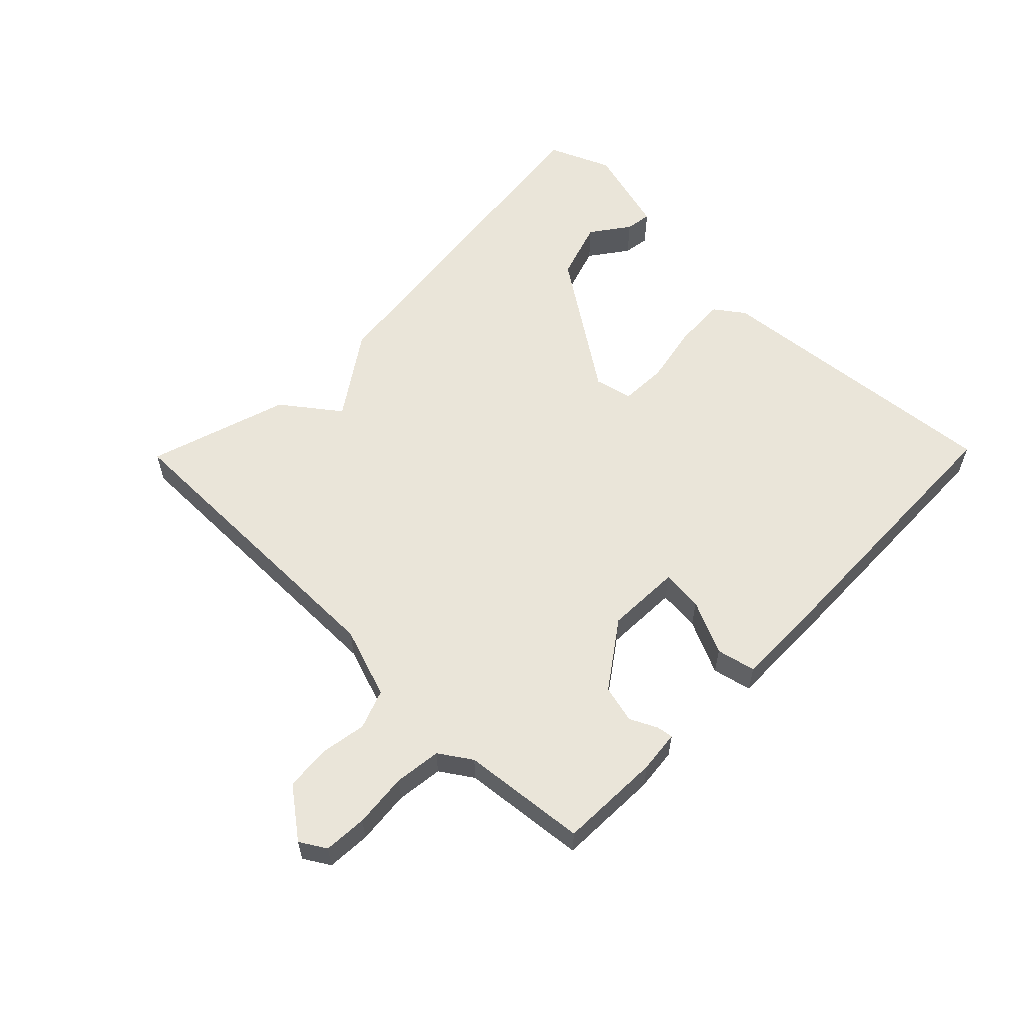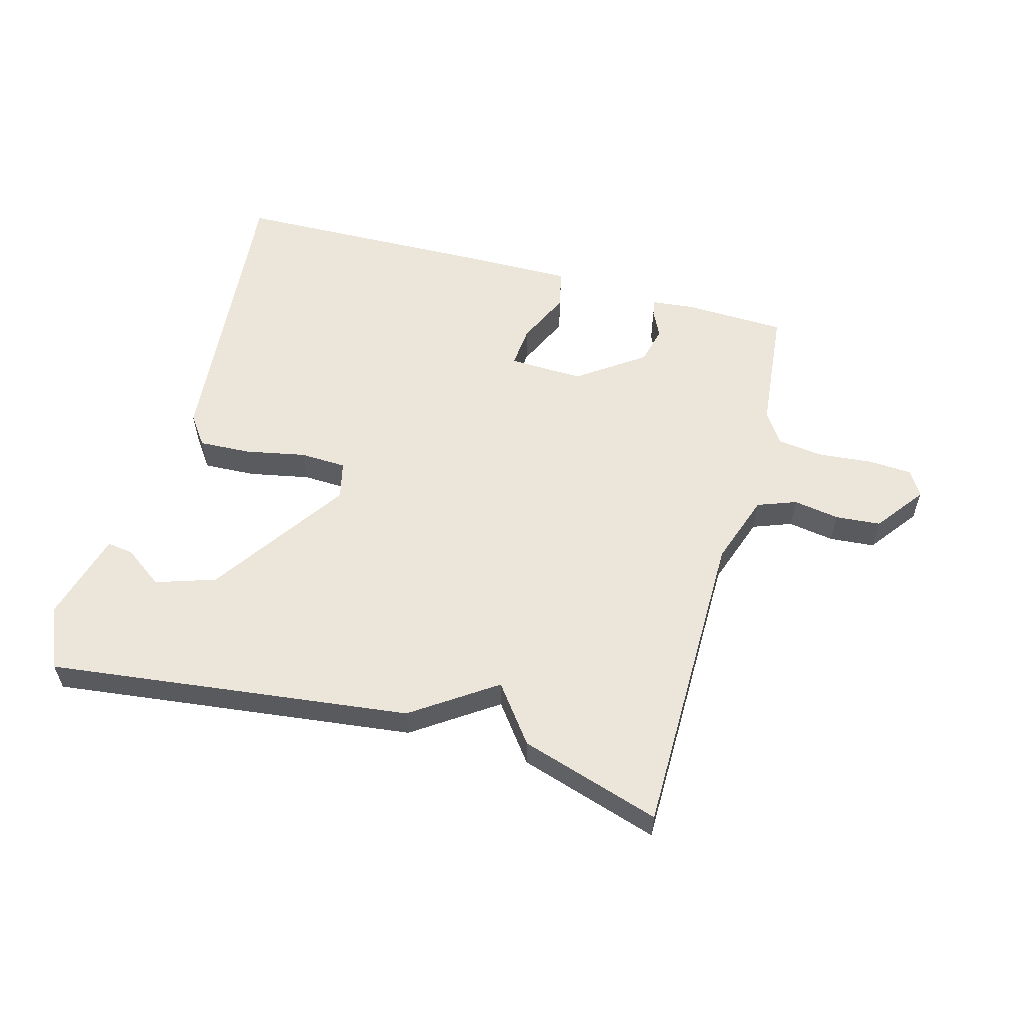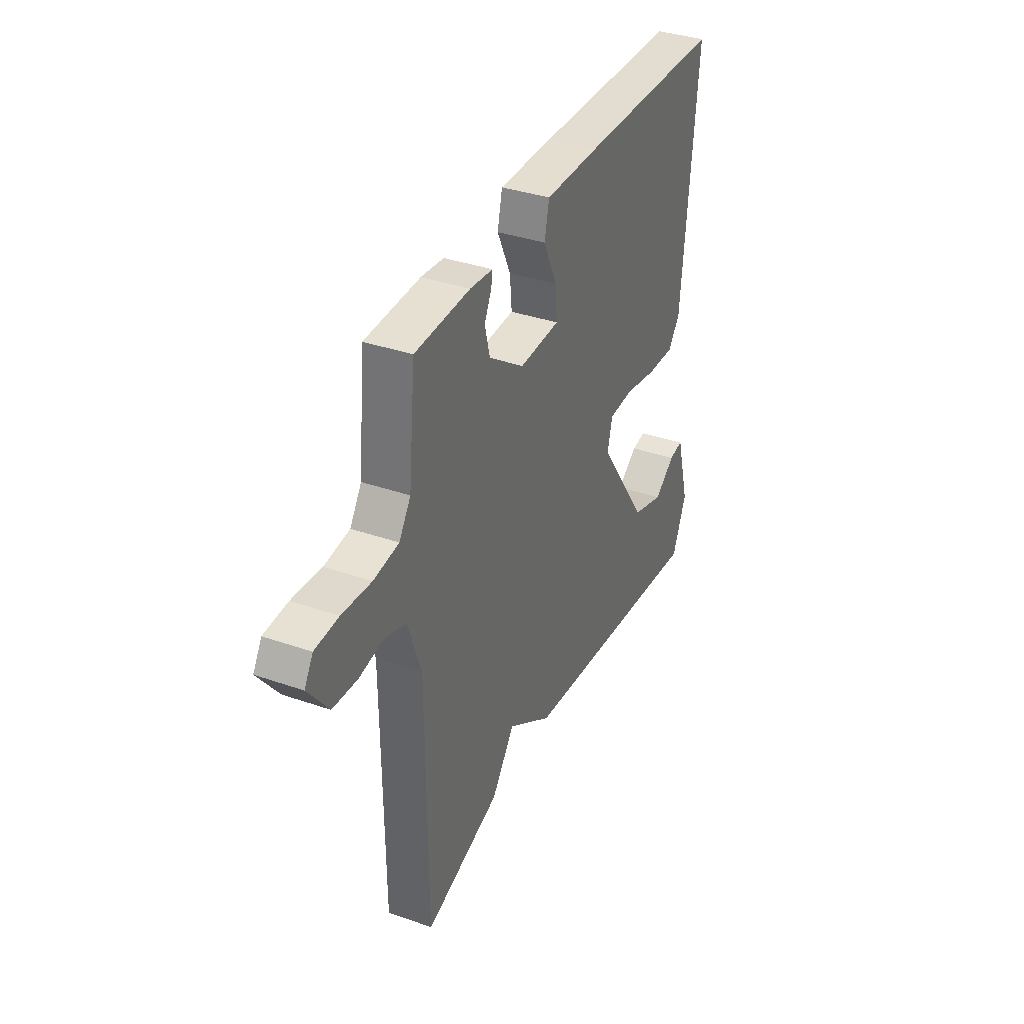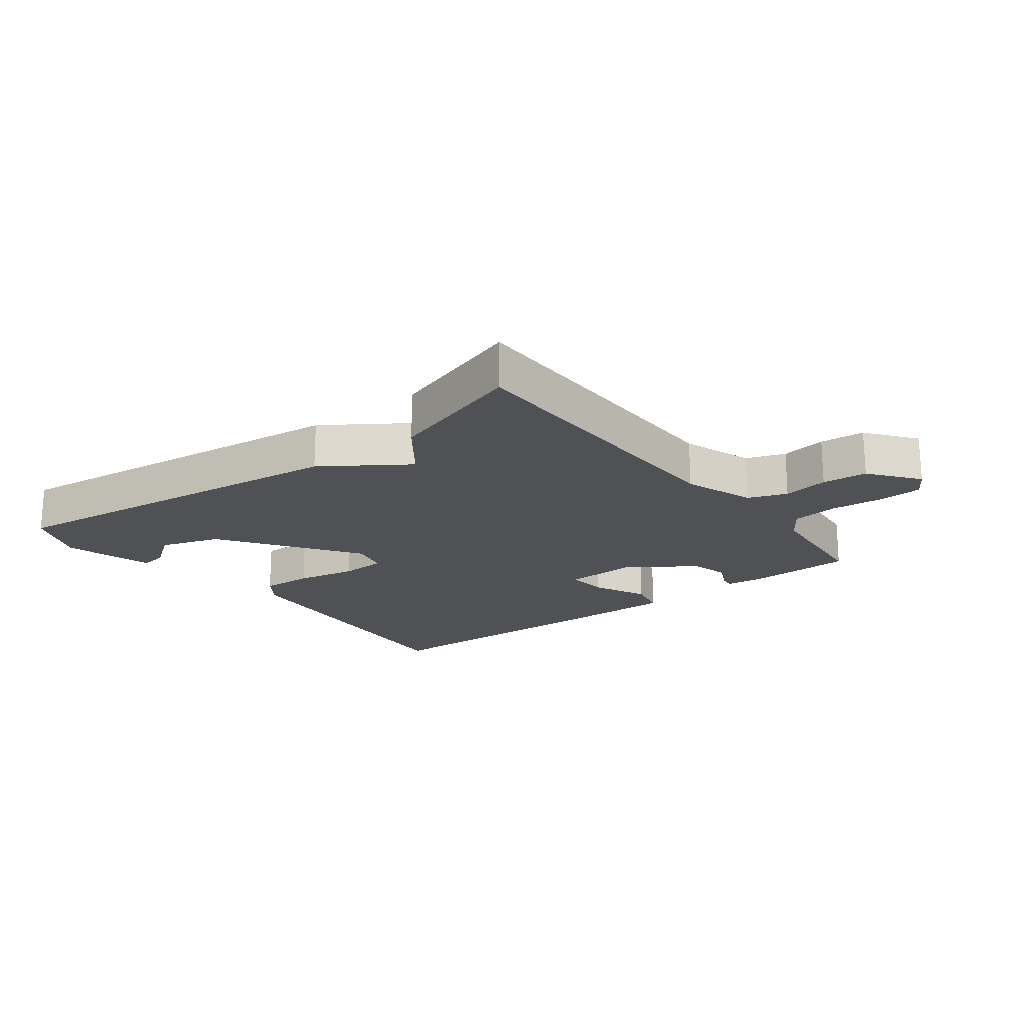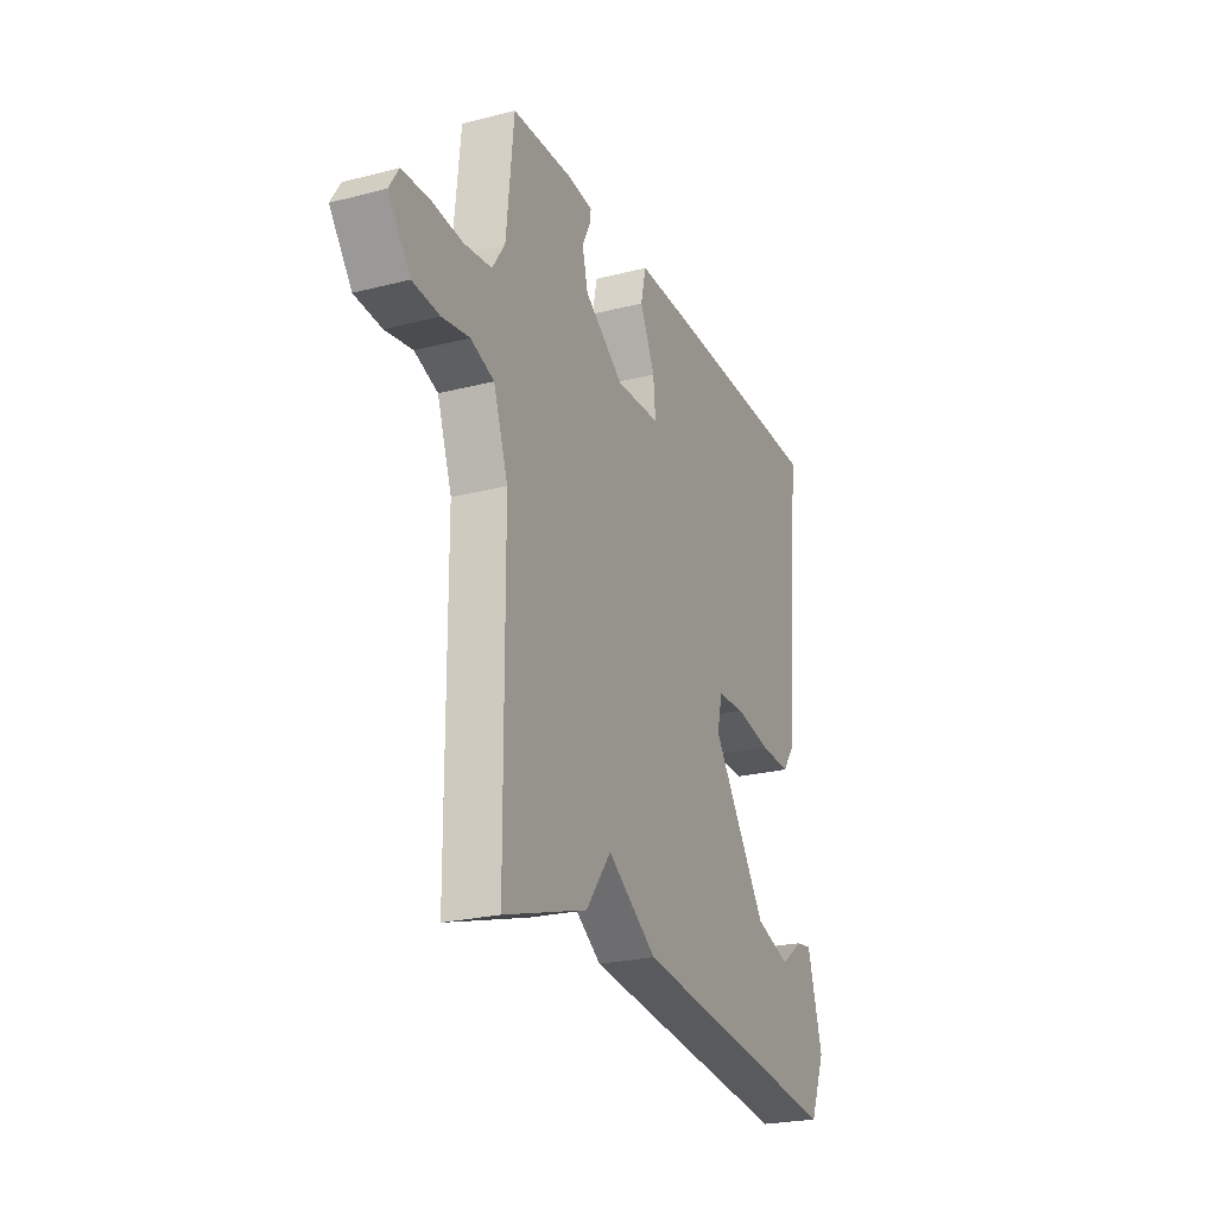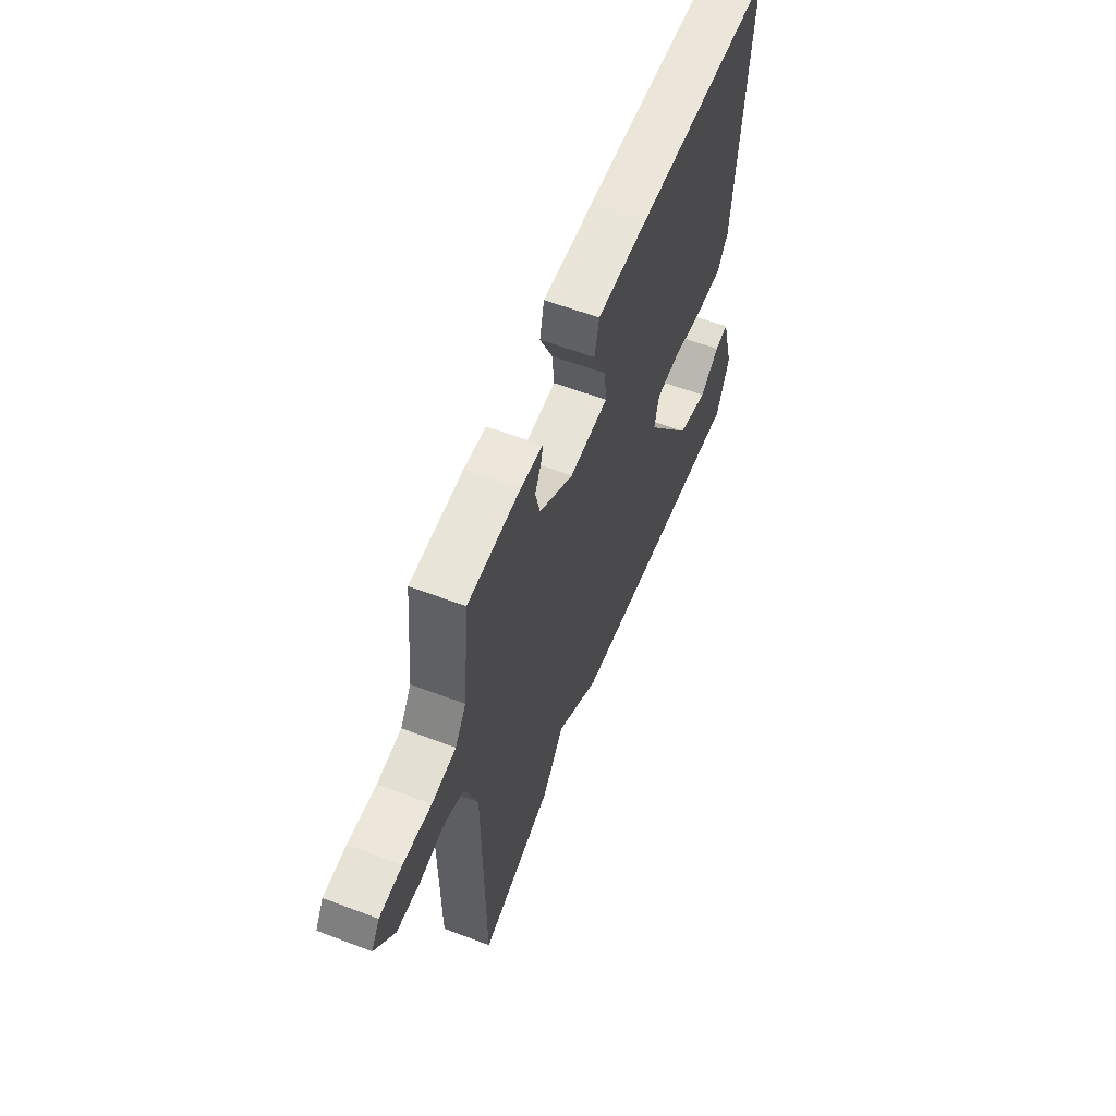
<metadata>
{"format":"obj","ext":"obj","renderer":"f3d","projection":"perspective","resolution":1024,"background":"white","views":[{"elev":58.2,"azim":-45.6,"up":"+Y"},{"elev":57.2,"azim":-164.7,"up":"+Y"},{"elev":36.3,"azim":-65.6,"up":"+Z"},{"elev":-19.6,"azim":-142.4,"up":"+Y"},{"elev":-24.1,"azim":-67.0,"up":"+Z"},{"elev":59.3,"azim":-68.7,"up":"+Z"}]}
</metadata>
<code>
v -0.5 0.07 0.5
v -0.338 0.07 0.505
v -0.271 0.07 0.498
v -0.275 0.07 0.472
v -0.296 0.07 0.429
v -0.281 0.07 0.369
v -0.176 0.07 0.295
v -0.057 0.07 0.299
v -0.063 0.07 0.365
v -0.103 0.07 0.451
v -0.089 0.07 0.513
v 0.07 0.07 0.511
v 0.5 0.07 0.5
v 0.457 0.07 0.027
v 0.423 0.07 -0.02
v 0.34 0.07 -0.016
v 0.244 0.07 0.003
v 0.17 0.07 0
v 0.156 0.07 -0.06
v 0.304 0.07 -0.276
v 0.399 0.07 -0.307
v 0.46 0.07 -0.263
v 0.502 0.07 -0.257
v 0.542 0.07 -0.4
v 0.5 0.07 -0.5
v -0.077 0.07 -0.43
v -0.209 0.07 -0.34
v -0.277 0.07 -0.43
v -0.5 0.07 -0.5
v -0.503 0.07 -0.003
v -0.542 0.07 0.11
v -0.604 0.07 0.133
v -0.677 0.07 0.121
v -0.749 0.07 0.127
v -0.808 0.07 0.205
v -0.783 0.07 0.246
v -0.714 0.07 0.25
v -0.628 0.07 0.242
v -0.554 0.07 0.251
v -0.52 0.07 0.302
v -0.5 0 0.5
v -0.338 0 0.505
v -0.271 0 0.498
v -0.275 0 0.472
v -0.296 0 0.429
v -0.281 0 0.369
v -0.176 0 0.295
v -0.057 0 0.299
v -0.063 0 0.365
v -0.103 0 0.451
v -0.089 0 0.513
v 0.07 0 0.511
v 0.5 0 0.5
v 0.457 0 0.027
v 0.423 0 -0.02
v 0.34 0 -0.016
v 0.244 0 0.003
v 0.17 0 0
v 0.156 0 -0.06
v 0.304 0 -0.276
v 0.399 0 -0.307
v 0.46 0 -0.263
v 0.502 0 -0.257
v 0.542 0 -0.4
v 0.5 0 -0.5
v -0.077 0 -0.43
v -0.209 0 -0.34
v -0.277 0 -0.43
v -0.5 0 -0.5
v -0.503 0 -0.003
v -0.542 0 0.11
v -0.604 0 0.133
v -0.677 0 0.121
v -0.749 0 0.127
v -0.808 0 0.205
v -0.783 0 0.246
v -0.714 0 0.25
v -0.628 0 0.242
v -0.554 0 0.251
v -0.52 0 0.302
f 36 37 38
f 35 36 38
f 34 35 38
f 33 34 38
f 32 33 38
f 31 32 38 39
f 30 31 39 40
f 27 28 29 30
f 23 24 25
f 22 23 25
f 21 22 25
f 25 26 27
f 21 25 27
f 20 21 27
f 15 16 17
f 14 15 17
f 13 14 17
f 12 13 17
f 11 12 17
f 10 11 17
f 9 10 17
f 8 9 17 18
f 7 8 18 19
f 3 4 5
f 2 3 5
f 1 2 5
f 40 1 5
f 40 5 6
f 27 30 40
f 20 27 40
f 19 20 40
f 7 19 40
f 6 7 40
f 78 77 76
f 78 76 75
f 78 75 74
f 78 74 73
f 78 73 72
f 79 78 72 71
f 80 79 71 70
f 70 69 68 67
f 65 64 63
f 65 63 62
f 65 62 61
f 67 66 65
f 67 65 61
f 67 61 60
f 57 56 55
f 57 55 54
f 57 54 53
f 57 53 52
f 57 52 51
f 57 51 50
f 57 50 49
f 58 57 49 48
f 59 58 48 47
f 45 44 43
f 45 43 42
f 45 42 41
f 45 41 80
f 46 45 80
f 80 70 67
f 80 67 60
f 80 60 59
f 80 59 47
f 80 47 46
f 1 41 42 2
f 2 42 43 3
f 3 43 44 4
f 4 44 45 5
f 5 45 46 6
f 6 46 47 7
f 7 47 48 8
f 8 48 49 9
f 9 49 50 10
f 10 50 51 11
f 11 51 52 12
f 12 52 53 13
f 13 53 54 14
f 14 54 55 15
f 15 55 56 16
f 16 56 57 17
f 17 57 58 18
f 18 58 59 19
f 19 59 60 20
f 20 60 61 21
f 21 61 62 22
f 22 62 63 23
f 23 63 64 24
f 24 64 65 25
f 25 65 66 26
f 26 66 67 27
f 27 67 68 28
f 28 68 69 29
f 29 69 70 30
f 30 70 71 31
f 31 71 72 32
f 32 72 73 33
f 33 73 74 34
f 34 74 75 35
f 35 75 76 36
f 36 76 77 37
f 37 77 78 38
f 38 78 79 39
f 39 79 80 40
f 40 80 41 1

</code>
